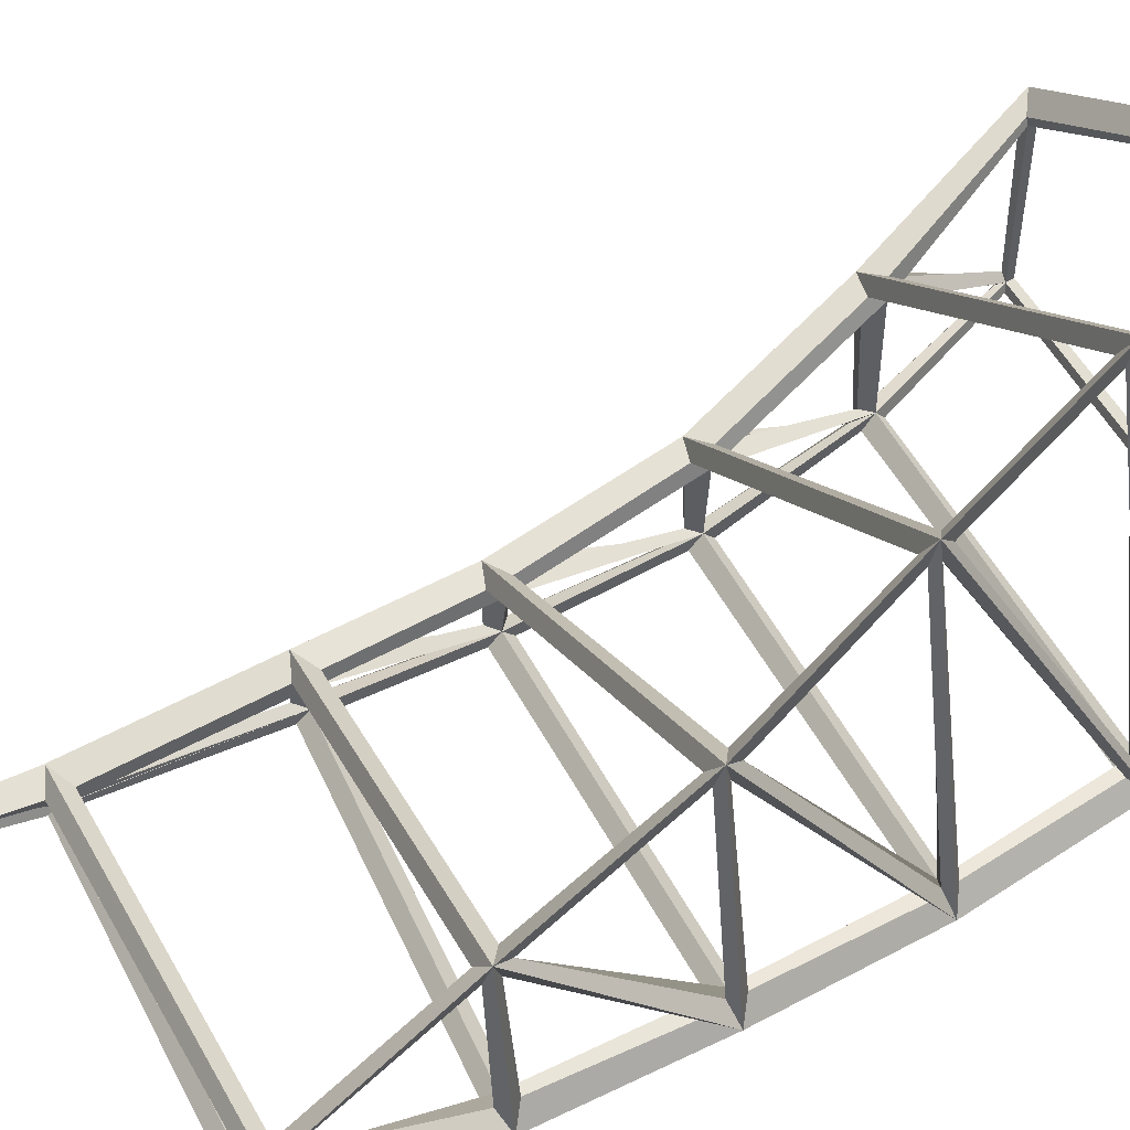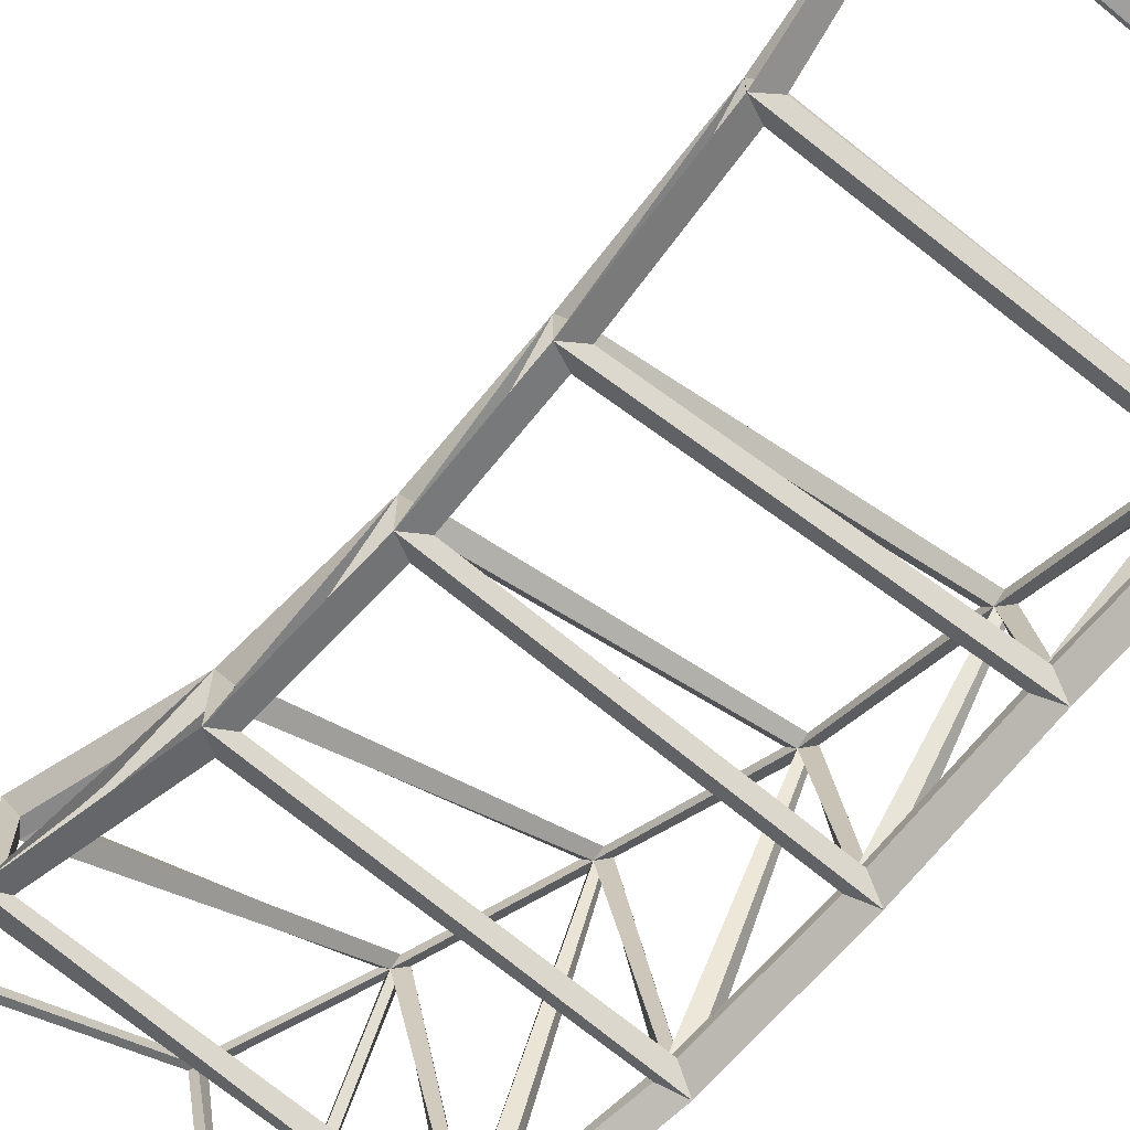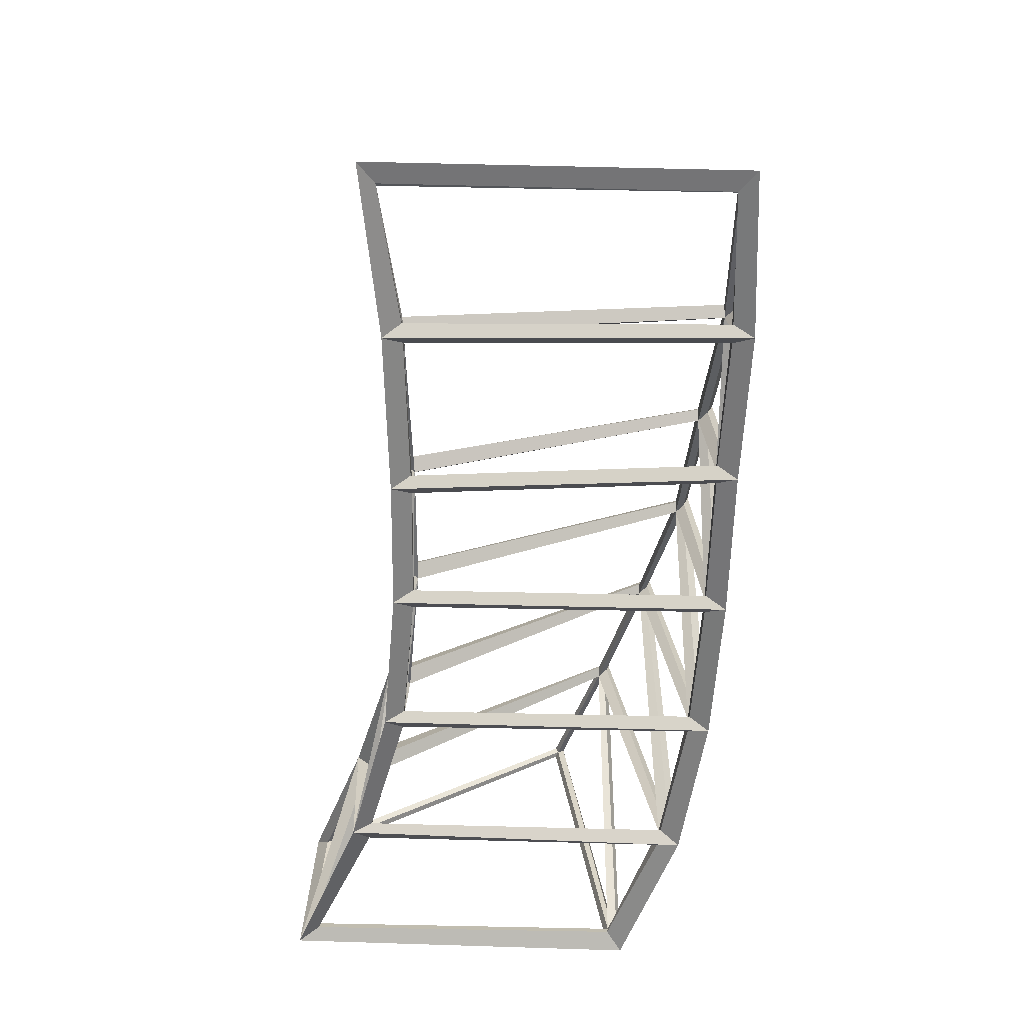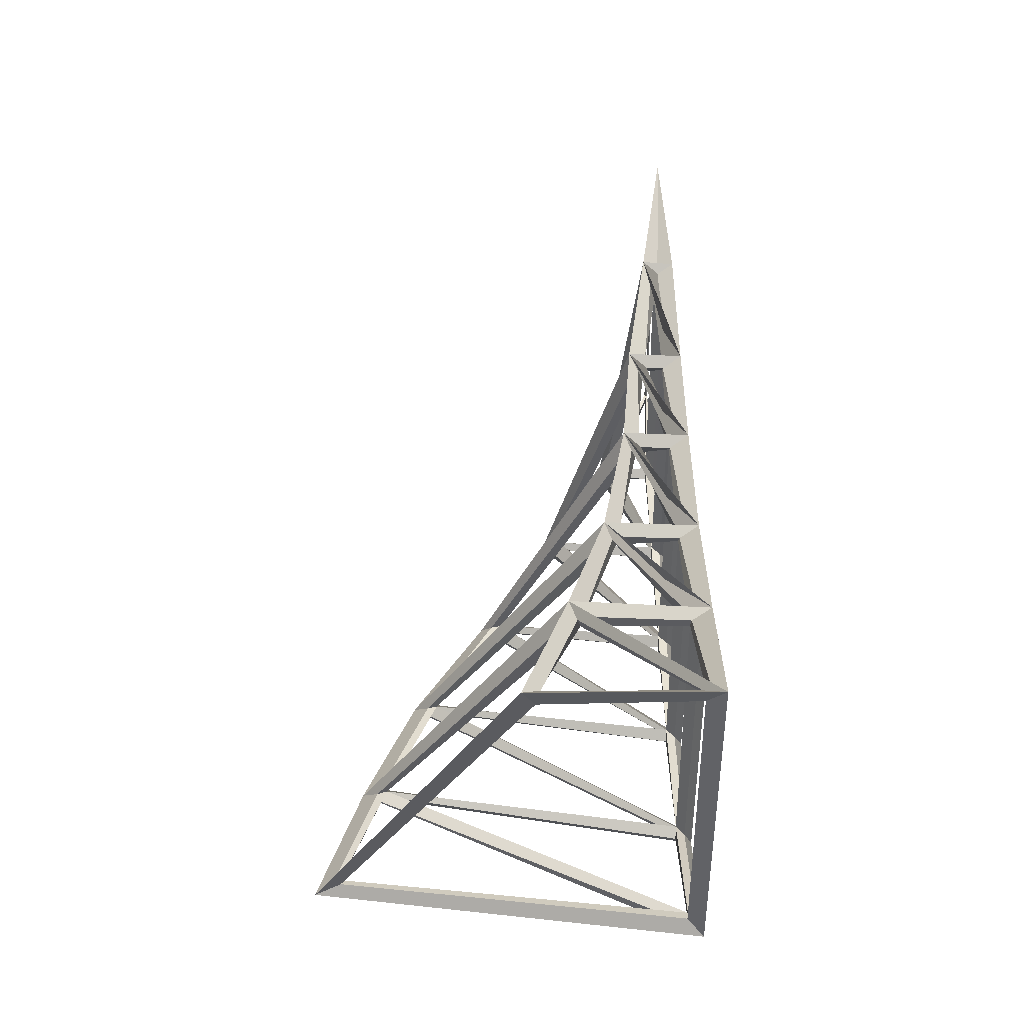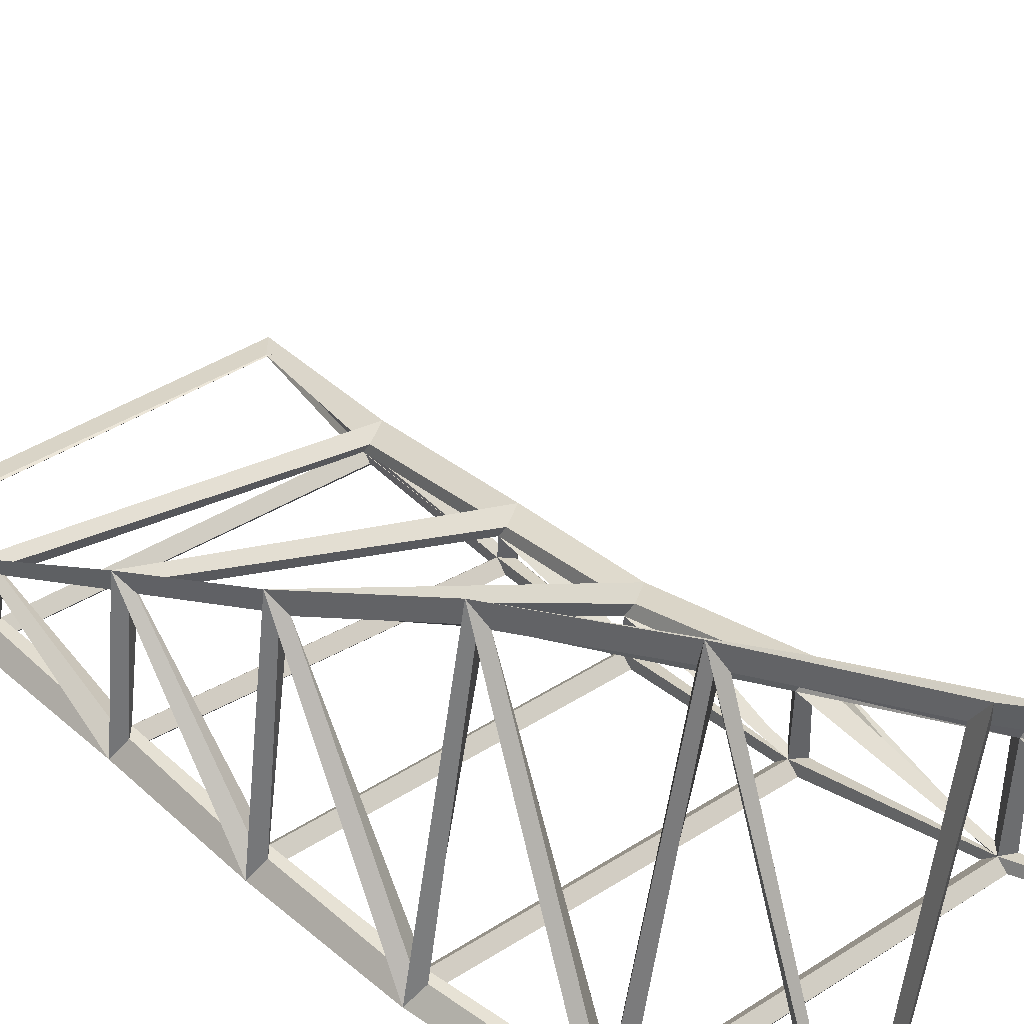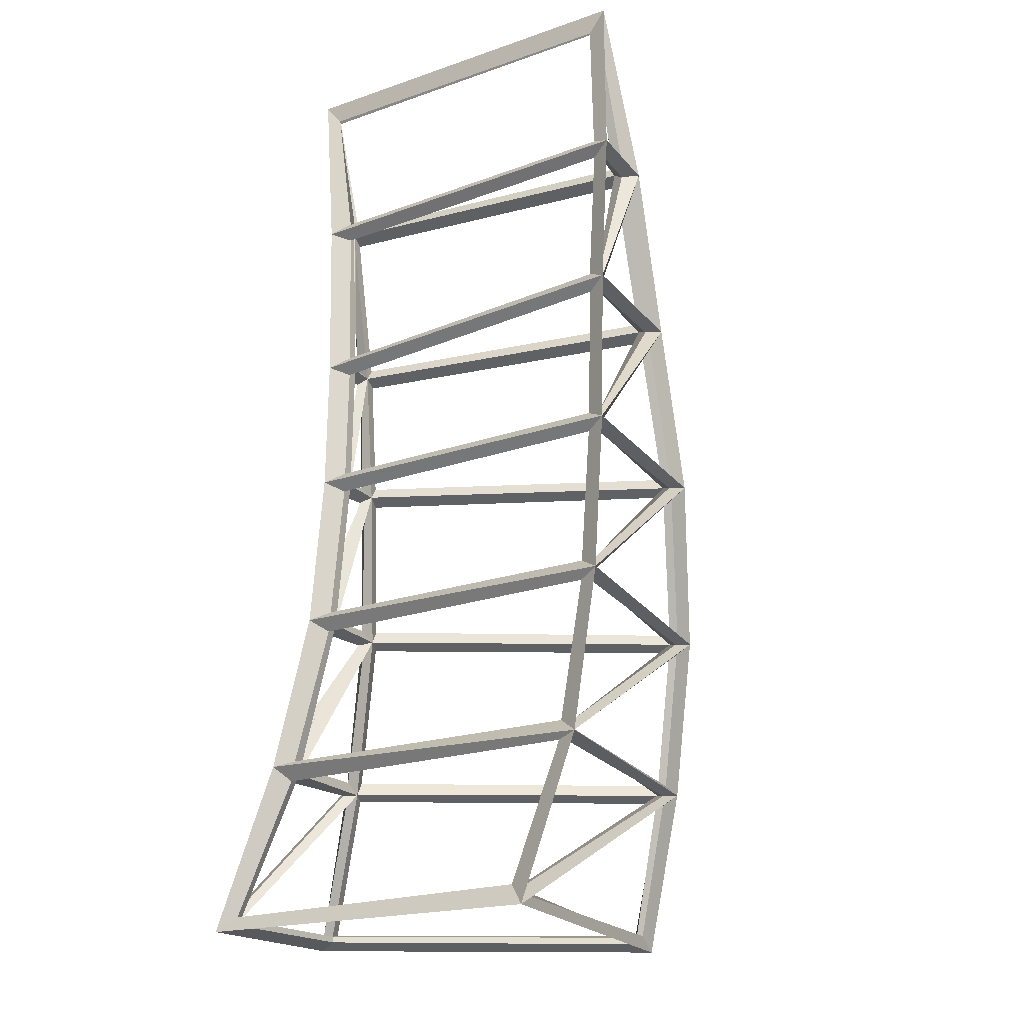
<metadata>
{"format":"obj","ext":"obj","renderer":"f3d","projection":"perspective","resolution":1024,"background":"white","views":[{"elev":50.1,"azim":63.1,"up":"+Y"},{"elev":-74.9,"azim":-38.8,"up":"+Y"},{"elev":29.5,"azim":2.2,"up":"+Z"},{"elev":-45.7,"azim":-89.3,"up":"+Z"},{"elev":38.6,"azim":140.6,"up":"+Y"},{"elev":-20.2,"azim":32.8,"up":"+Z"}]}
</metadata>
<code>
o Cube
v 0.002047 1.242 -1.574
v 0.01959 1.328 -1.622
v 0.2275 0.02746 -1.566
v 0.2792 -0.02746 -1.631
v 0.5838 0.005013 1.632
v 0.6432 -0.005013 1.712
v -0.9641 0.565 -1.576
v -1.043 0.6074 -1.621
v -0.9712 0.02805 -1.576
v -1.04 -0.02805 -1.622
v -0.6294 0.005683 1.639
v -0.6794 -0.005297 1.725
v -0.7439 0.4078 -1.076
v -0.8261 0.4478 -1.035
v -0.5801 0.2631 -0.5275
v -0.665 0.3056 -0.4963
v -0.5269 0.1627 0.02338
v -0.6116 0.2114 0.04489
v -0.5244 0.1128 0.5078
v -0.6047 0.1696 0.526
v -0.5413 0.02213 1.103
v -0.618 0.08498 1.115
v 0.1792 1.115 -1.056
v 0.2183 1.206 -1.045
v 0.3404 0.9513 -0.5127
v 0.3811 1.041 -0.4963
v 0.4638 0.6995 0.02961
v 0.5133 0.7844 0.04832
v 0.5166 0.4399 0.5722
v 0.5716 0.521 0.5921
v 0.5718 0.179 1.108
v 0.6362 0.2536 1.125
v -0.7321 0.03694 -1.066
v -0.7955 -0.03694 -1.043
v -0.5837 0.03661 -0.5151
v -0.6507 -0.03661 -0.5031
v -0.5334 0.03591 0.03428
v -0.6029 -0.03591 0.03772
v -0.5276 0.03583 0.517
v -0.5974 -0.03583 0.5165
v -0.5436 0.03662 1.112
v -0.6115 -0.03662 1.106
v 0.5871 0.03326 1.127
v 0.6618 -0.03326 1.126
v 0.5606 0.03353 0.5833
v 0.6347 -0.03353 0.5803
v 0.5464 0.03284 0.03868
v 0.6217 -0.03284 0.03487
v 0.5086 0.03173 -0.5032
v 0.5852 -0.03173 -0.5133
v 0.417 0.0305 -1.051
v 0.4934 -0.0305 -1.072
v -0.5449 1.3e-05 1.147
v 0.5885 0 1.161
v 0.5784 5e-06 1.636
v -0.6169 0.000177 1.649
v -0.9703 0.03529 -1.599
v -0.9592 0.5629 -1.598
v -0.00821 1.239 -1.598
v 0.2149 0.03191 -1.599
v -0.7482 0.4398 -1.024
v -0.6028 0.3151 -0.546
v 0.3236 0.9856 -0.5363
v 0.1795 1.129 -1.017
v -0.9644 0.5963 -1.569
v -0.7682 0.4604 -1.09
v 0.1616 1.148 -1.082
v -0.008494 1.255 -1.563
v -0.5469 0.05523 1.147
v -0.6169 0.003239 1.649
v 0.5778 0.01278 1.639
v 0.57 0.1989 1.148
v -0.5902 0.299 -0.4767
v -0.5412 0.2097 -0.000498
v 0.4498 0.7402 0.007431
v 0.3402 0.962 -0.4744
v -0.5371 0.2003 0.07004
v -0.5305 0.1551 0.483
v 0.5073 0.4854 0.5487
v 0.462 0.7119 0.06886
v -0.5315 0.1464 0.554
v -0.5444 0.06336 1.075
v 0.5662 0.2268 1.085
v 0.5136 0.4543 0.612
v -0.9638 0 -1.572
v 0.2249 0 -1.557
v 0.414 0 -1.09
v -0.7366 0 -1.096
v -0.724 0 -1.024
v 0.423 0 -1.024
v 0.5088 0 -0.5406
v -0.5868 0 -0.5487
v -0.5803 0 -0.4753
v 0.5127 0 -0.4718
v 0.5475 0 0.002632
v -0.5344 0 -0.000897
v -0.5326 0 0.07116
v 0.5491 0 0.07256
v 0.5628 0 0.5459
v -0.5264 0 0.4822
v -0.5286 0 0.5535
v 0.5622 0 0.617
v 0.5885 0 1.092
v -0.5415 0 1.074
v -0.7797 0.03491 -1.086
v -0.7921 0.383 -1.077
v -0.987 0.01549 -1.556
v -0.627 0.0351 -0.5433
v -0.6286 0.2416 -0.537
v -0.7513 0.01163 -1.007
v -0.5639 0.002253 0.5667
v -0.578 0.03536 1.074
v -0.5774 0.0167 1.075
v -0.636 0.2788 -0.5597
v -0.7747 0.3886 -1.026
v -0.7586 0.04279 -1.029
v -0.6128 0.008224 -0.4599
v -0.5715 0.03517 0.000618
v -0.5716 0.1462 0.005389
v -0.5634 0.03536 0.4814
v -0.5643 0.1012 0.4869
v -0.5676 0.007116 0.08549
v -0.565 0.1364 0.4671
v -0.5687 0.1502 0.06796
v -0.5681 0.04018 0.06576
v 0.02662 1.248 -1.569
v 0.1899 1.138 -1.095
v 0.2475 0.04843 -1.588
v -0.8034 0.4187 -1.101
v -0.9922 0.5464 -1.57
v -0.9971 0.04453 -1.578
v -0.5649 0.1033 0.5495
v -0.564 0.03689 0.5505
v -0.5783 0.05497 1.059
v -0.5827 0.01654 1.143
v -0.5836 0.03524 1.144
v -0.6478 0.002487 1.632
v -0.6188 0.2462 -0.4798
v -0.6152 0.04085 -0.4803
v -0.5739 0.1832 -0.0155
v 0.579 0.04528 0.05739
v 0.495 0.7 0.06534
v 0.543 0.4736 0.5327
v 0.3723 0.9551 -0.4785
v 0.4838 0.7293 -0.009175
v 0.5404 0.04703 -0.4926
v 0.2138 1.122 -1.023
v 0.3546 0.977 -0.5502
v 0.4475 0.04771 -1.049
v 0.4936 0.6947 0.0233
v 0.5771 0.03497 0.001707
v 0.547 0.02254 -0.4637
v 0.3676 0.9484 -0.5171
v 0.5348 0.03431 -0.5426
v 0.4576 0.02539 -1.019
v 0.5929 0.0351 0.5465
v 0.5832 0.01765 0.08355
v 0.5487 0.4351 0.5616
v 0.5946 0.04132 0.6098
v 0.5503 0.4383 0.6083
v 0.6009 0.2181 1.066
v 0.6195 0.03426 1.091
v 0.5992 0.009557 0.6308
v 0.6065 0.1743 1.089
v 0.6073 0.1758 1.145
v 0.6136 0.00923 1.623
v 0.6203 0.03601 1.161
v 0.2054 1.112 -1.062
v 0.4358 0.03342 -1.094
v 0.2627 0.02715 -1.558
f 53 54 43 41
f 54 53 42 44
f 54 55 5 43
f 55 54 44 6
f 55 56 11 5
f 56 55 6 12
f 56 53 41 11
f 53 56 12 42
f 57 58 7 9
f 58 57 10 8
f 58 59 1 7
f 59 58 8 2
f 59 60 3 1
f 60 59 2 4
f 60 57 9 3
f 57 60 4 10
f 61 62 15 13
f 62 61 14 16
f 62 63 25 15
f 63 62 16 26
f 63 64 23 25
f 64 63 26 24
f 64 61 13 23
f 61 64 24 14
f 65 66 13 7
f 66 65 8 14
f 66 67 23 13
f 67 66 14 24
f 67 68 1 23
f 68 67 24 2
f 68 65 7 1
f 65 68 2 8
f 69 70 11 21
f 70 69 22 12
f 70 71 5 11
f 71 70 12 6
f 71 72 31 5
f 72 71 6 32
f 72 69 21 31
f 69 72 32 22
f 73 74 17 15
f 74 73 16 18
f 74 75 27 17
f 75 74 18 28
f 75 76 25 27
f 76 75 28 26
f 76 73 15 25
f 73 76 26 16
f 77 78 19 17
f 78 77 18 20
f 78 79 29 19
f 79 78 20 30
f 79 80 27 29
f 80 79 30 28
f 80 77 17 27
f 77 80 28 18
f 81 82 21 19
f 82 81 20 22
f 82 83 31 21
f 83 82 22 32
f 83 84 29 31
f 84 83 32 30
f 84 81 19 29
f 81 84 30 20
f 85 86 3 9
f 86 85 10 4
f 86 87 51 3
f 87 86 4 52
f 87 88 33 51
f 88 87 52 34
f 88 85 9 33
f 85 88 34 10
f 89 90 51 33
f 90 89 34 52
f 90 91 49 51
f 91 90 52 50
f 91 92 35 49
f 92 91 50 36
f 92 89 33 35
f 89 92 36 34
f 93 94 49 35
f 94 93 36 50
f 94 95 47 49
f 95 94 50 48
f 95 96 37 47
f 96 95 48 38
f 96 93 35 37
f 93 96 38 36
f 97 98 47 37
f 98 97 38 48
f 98 99 45 47
f 99 98 48 46
f 99 100 39 45
f 100 99 46 40
f 100 97 37 39
f 97 100 40 38
f 101 102 45 39
f 102 101 40 46
f 102 103 43 45
f 103 102 46 44
f 103 104 41 43
f 104 103 44 42
f 104 101 39 41
f 101 104 42 40
f 105 106 13 33
f 106 105 34 14
f 106 107 9 13
f 107 106 14 10
f 107 105 33 9
f 105 107 10 34
f 108 109 15 35
f 109 108 36 16
f 109 110 33 15
f 110 109 16 34
f 110 108 35 33
f 108 110 34 36
f 111 112 41 39
f 112 111 40 42
f 112 113 21 41
f 113 112 42 22
f 113 111 39 21
f 111 113 22 40
f 114 115 13 15
f 115 114 16 14
f 115 116 33 13
f 116 115 14 34
f 116 114 15 33
f 114 116 34 16
f 117 118 37 35
f 118 117 36 38
f 118 119 17 37
f 119 118 38 18
f 119 117 35 17
f 117 119 18 36
f 120 121 19 39
f 121 120 40 20
f 121 122 37 19
f 122 121 20 38
f 122 120 39 37
f 120 122 38 40
f 123 124 17 19
f 124 123 20 18
f 124 125 37 17
f 125 124 18 38
f 125 123 19 37
f 123 125 38 20
f 126 127 23 1
f 127 126 2 24
f 127 128 3 23
f 128 127 24 4
f 128 126 1 3
f 126 128 4 2
f 129 130 7 13
f 130 129 14 8
f 130 131 9 7
f 131 130 8 10
f 131 129 13 9
f 129 131 10 14
f 132 133 39 19
f 133 132 20 40
f 133 134 21 39
f 134 133 40 22
f 134 132 19 21
f 132 134 22 20
f 135 136 41 21
f 136 135 22 42
f 136 137 11 41
f 137 136 42 12
f 137 135 21 11
f 135 137 12 22
f 138 139 35 15
f 139 138 16 36
f 139 140 17 35
f 140 139 36 18
f 140 138 15 17
f 138 140 18 16
f 141 142 27 47
f 142 141 48 28
f 142 143 29 27
f 143 142 28 30
f 143 141 47 29
f 141 143 30 48
f 144 145 27 25
f 145 144 26 28
f 145 146 49 27
f 146 145 28 50
f 146 144 25 49
f 144 146 50 26
f 147 148 25 23
f 148 147 24 26
f 148 149 51 25
f 149 148 26 52
f 149 147 23 51
f 147 149 52 24
f 150 151 47 27
f 151 150 28 48
f 151 152 49 47
f 152 151 48 50
f 152 150 27 49
f 150 152 50 28
f 153 154 49 25
f 154 153 26 50
f 154 155 51 49
f 155 154 50 52
f 155 153 25 51
f 153 155 52 26
f 156 157 47 45
f 157 156 46 48
f 157 158 29 47
f 158 157 48 30
f 158 156 45 29
f 156 158 30 46
f 159 160 29 45
f 160 159 46 30
f 160 161 31 29
f 161 160 30 32
f 161 159 45 31
f 159 161 32 46
f 162 163 45 43
f 163 162 44 46
f 163 164 31 45
f 164 163 46 32
f 164 162 43 31
f 162 164 32 44
f 165 166 5 31
f 166 165 32 6
f 166 167 43 5
f 167 166 6 44
f 167 165 31 43
f 165 167 44 32
f 168 169 51 23
f 169 168 24 52
f 169 170 3 51
f 170 169 52 4
f 170 168 23 3
f 168 170 4 24

</code>
